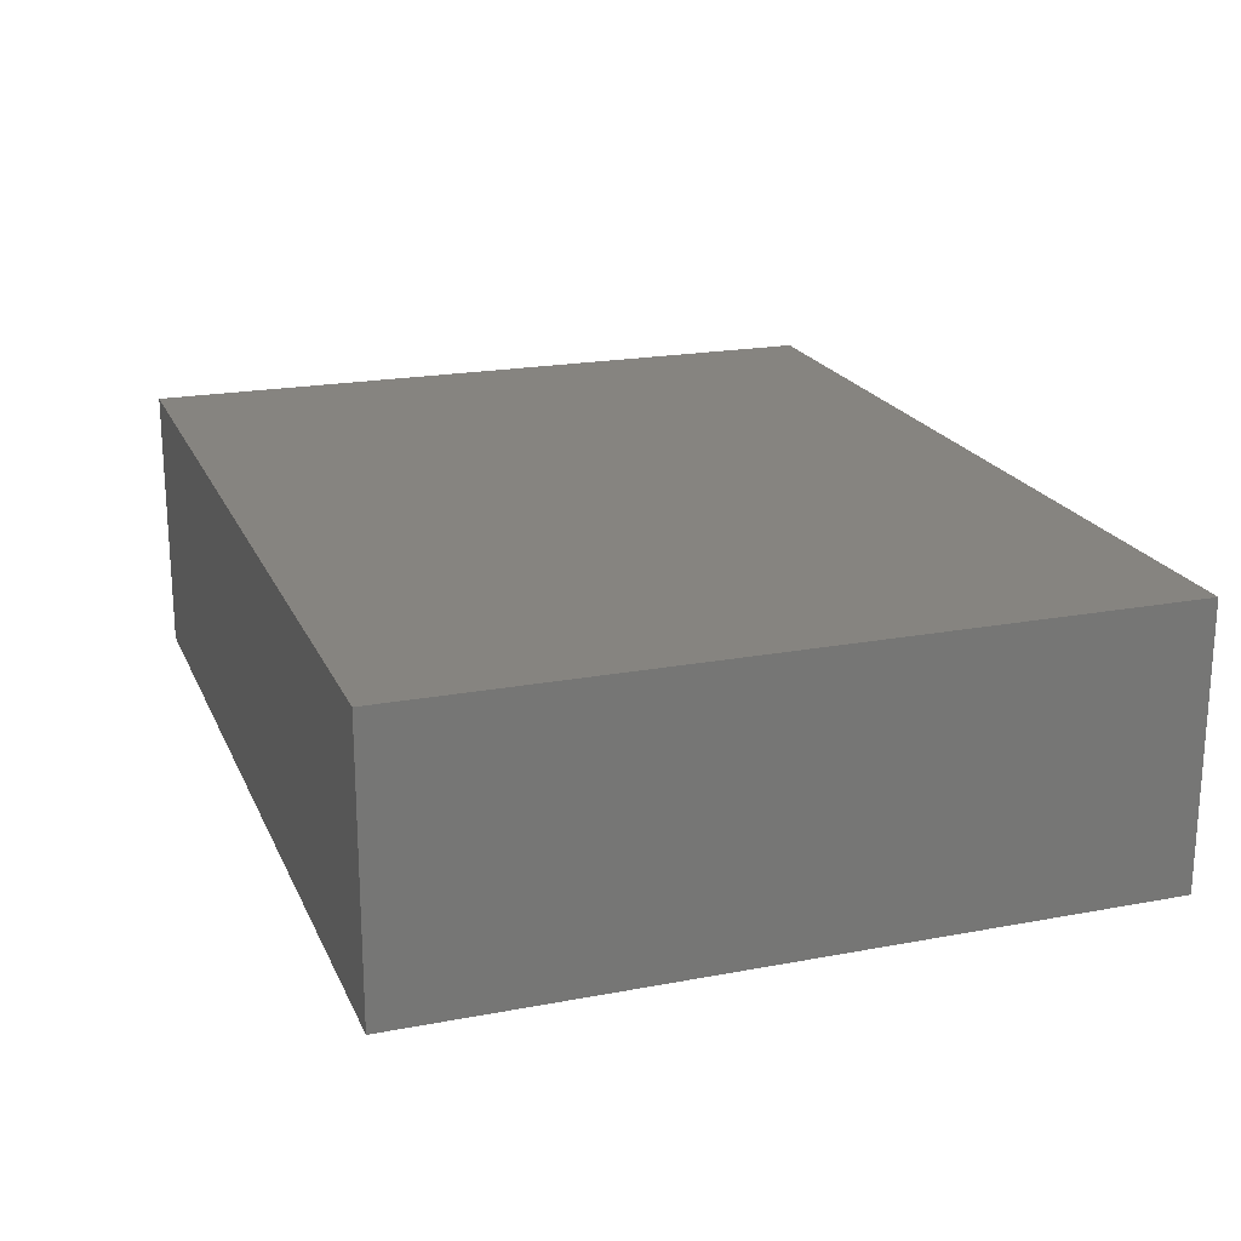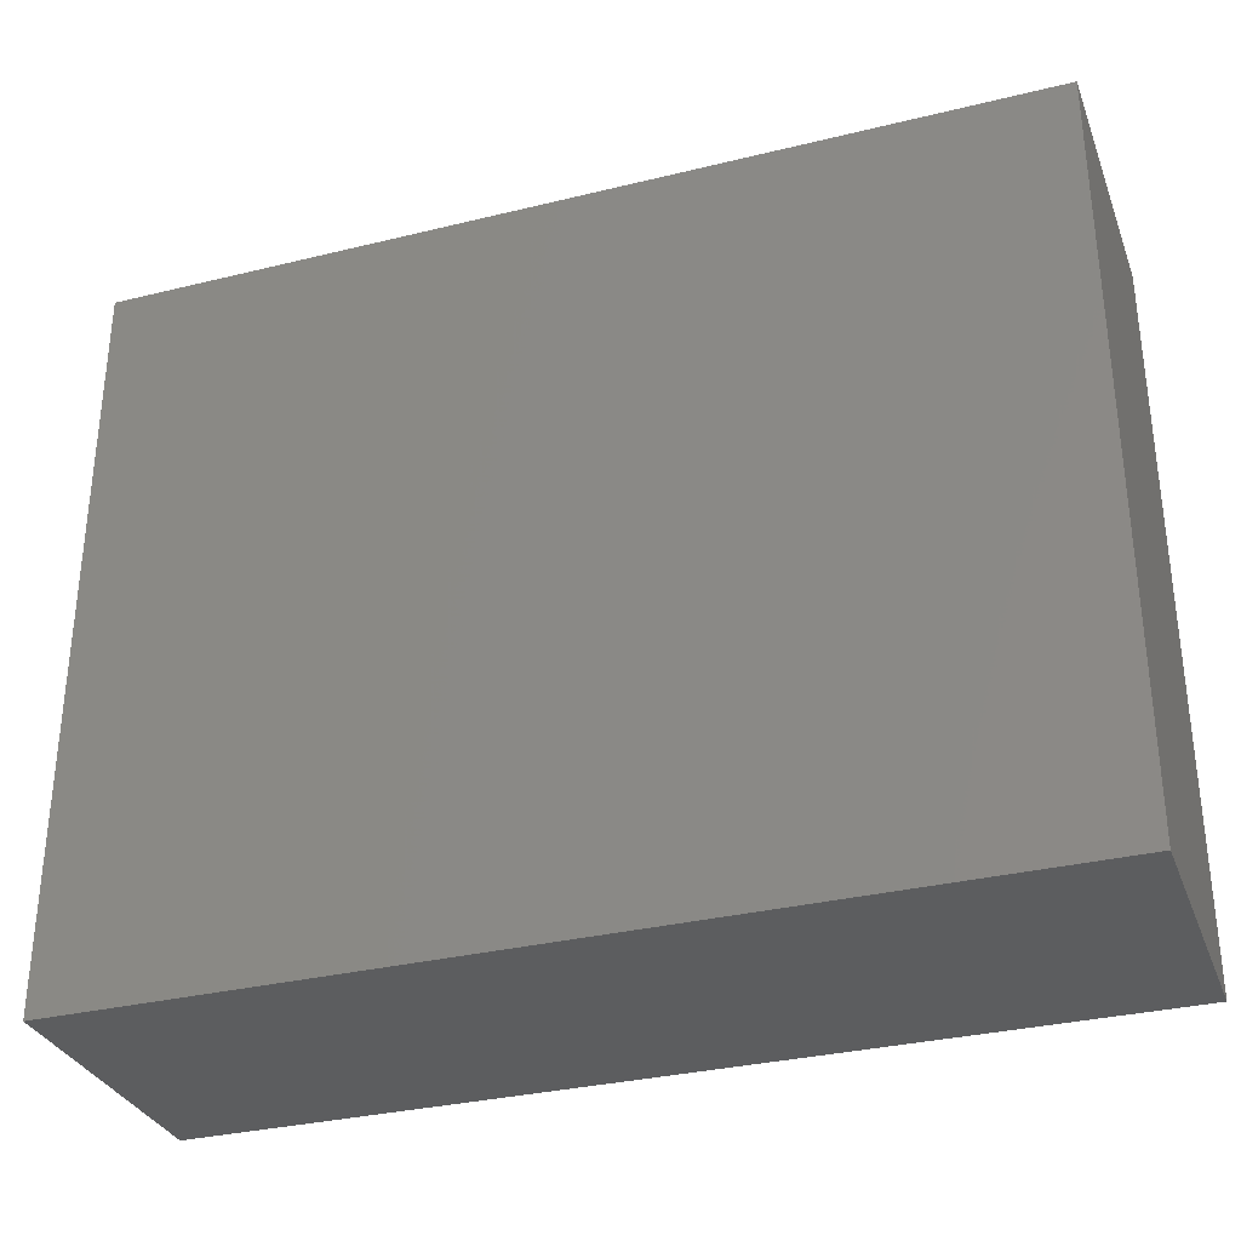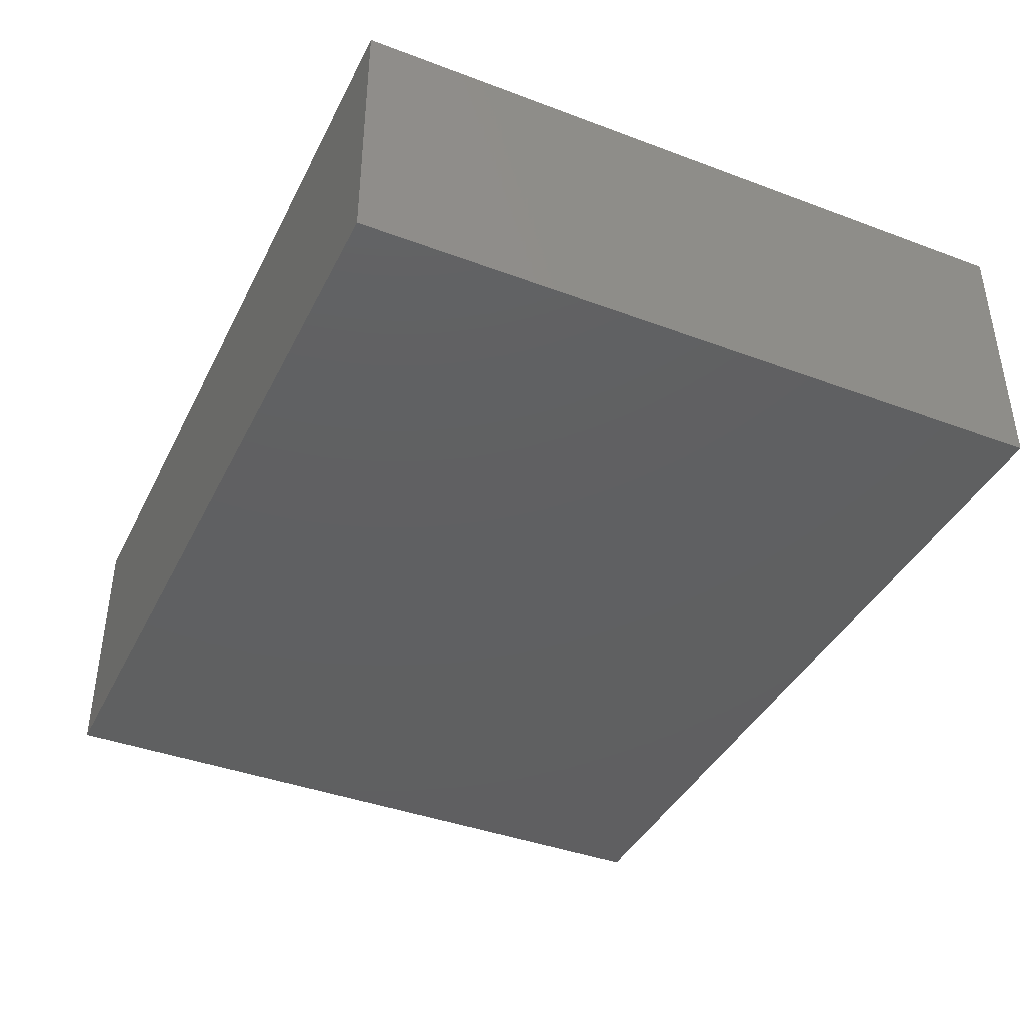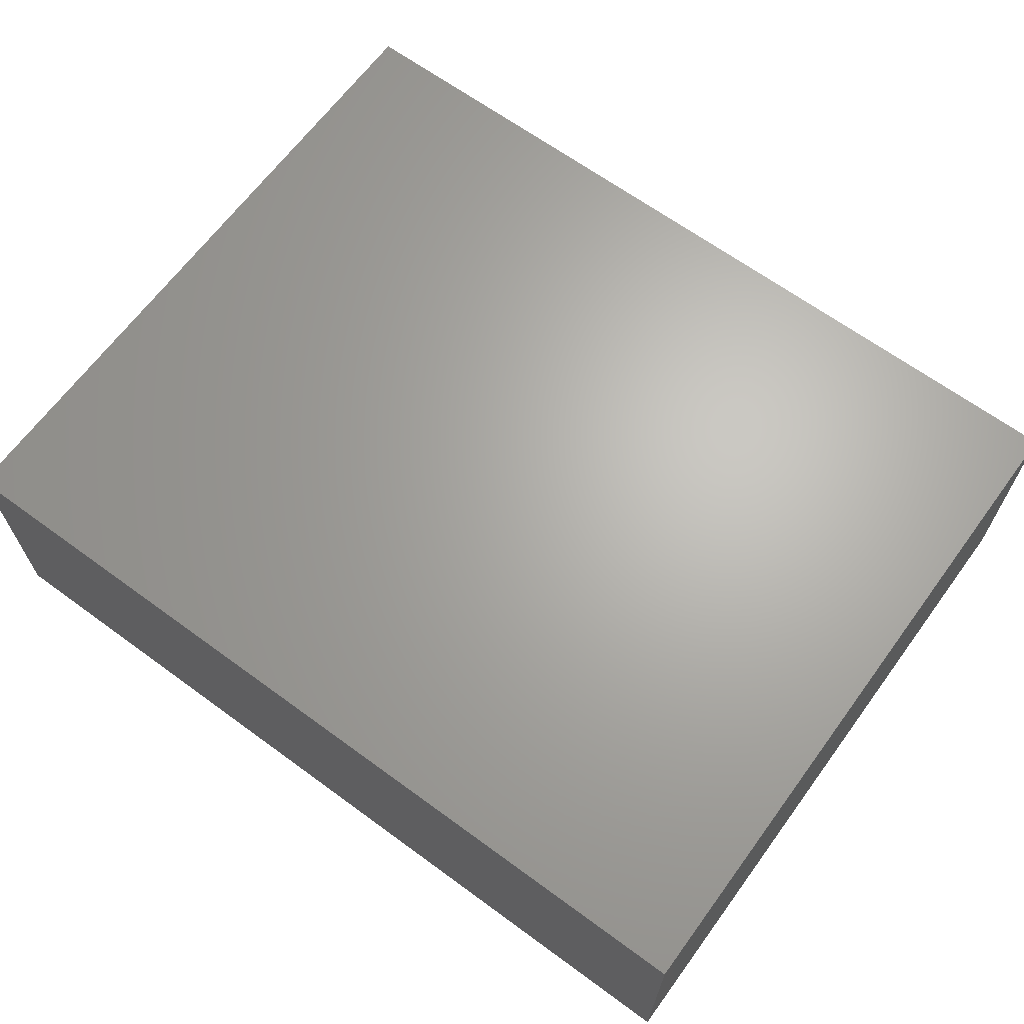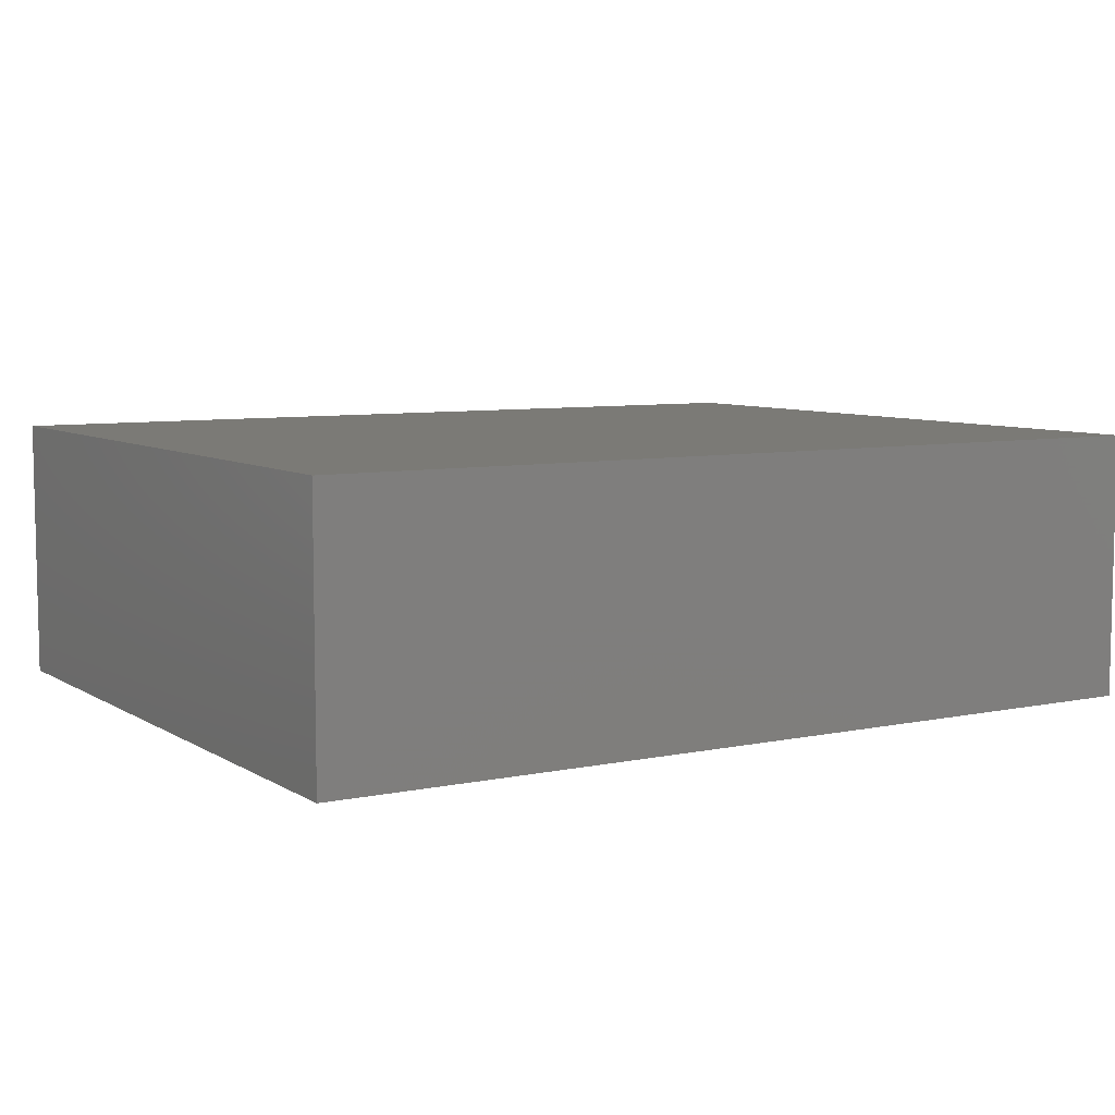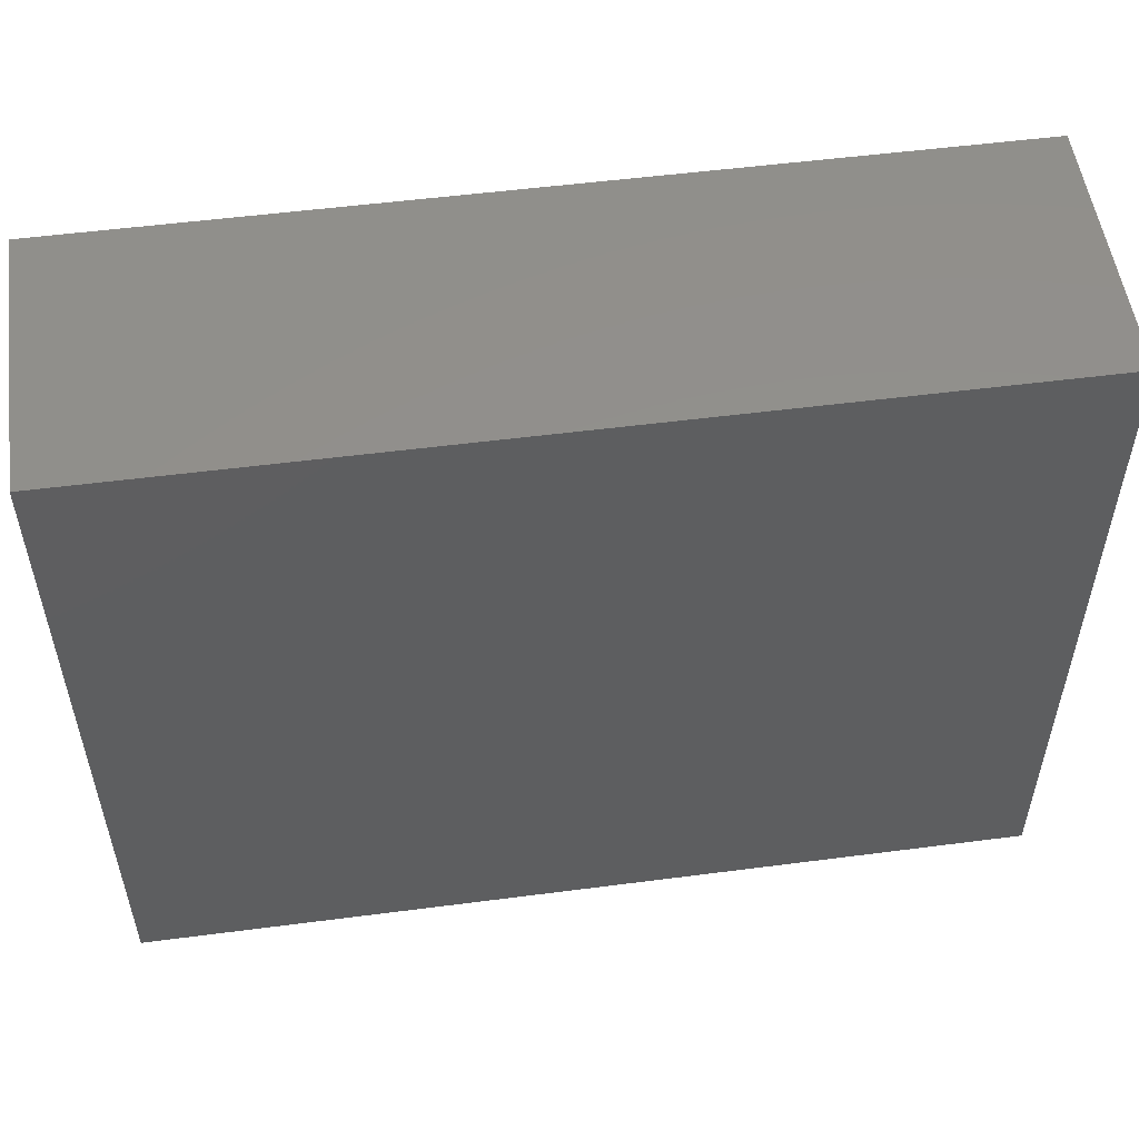
<metadata>
{"format":"stl","ext":"stl","renderer":"f3d","projection":"perspective","resolution":1024,"background":"white","views":[{"elev":20.4,"azim":-109.0,"up":"+Z"},{"elev":-32.1,"azim":19.0,"up":"+Y"},{"elev":-40.4,"azim":-114.7,"up":"+Z"},{"elev":65.9,"azim":-143.7,"up":"+Z"},{"elev":7.2,"azim":148.7,"up":"+Z"},{"elev":53.2,"azim":172.1,"up":"+Y"}]}
</metadata>
<code>
# stl→obj: 37 verts, 58 faces
v 0 0 0
v 0 0 30
v 0 80 0
v 0 80 30
v 100 0 0
v 100 0 30
v 100 80 0
v 100 80 30
v 27.94 15.24 10.57
v 8.89 15.24 10.57
v 8.89 14.67 10
v 27.71 14.67 10
v 8.89 15.81 10
v 8.89 15.24 9.434
v 27.94 15.81 10
v 27.94 15.24 9.434
v 30.48 12.7 10.57
v 30.08 12.3 10
v 28.34 15.64 10
v 30.88 13.1 10
v 30.48 12.7 9.434
v 27.94 5.08 20.57
v 8.89 5.08 20.57
v 8.89 4.514 20
v 27.94 4.514 20
v 8.89 5.646 20
v 8.89 5.08 19.43
v 27.94 5.646 20
v 27.94 5.08 19.43
v 27.54 5.48 10
v 30.08 8.02 10
v 27.94 5.08 9.434
v 30.48 7.62 9.434
v 27.94 5.08 10.57
v 30.48 7.62 10.57
v 28.34 4.68 10
v 30.88 7.22 10
f 1 2 3
f 3 2 4
f 2 1 5
f 6 2 5
f 1 3 5
f 5 3 7
f 3 4 7
f 7 4 8
f 4 2 6
f 8 4 6
f 6 5 7
f 8 6 7
f 9 10 11
f 12 9 11
f 10 13 11
f 11 13 14
f 10 9 13
f 13 9 15
f 9 16 15
f 9 12 17
f 17 12 18
f 12 11 14
f 16 12 14
f 13 15 14
f 14 15 16
f 16 9 19
f 19 9 20
f 20 9 17
f 17 18 21
f 20 17 21
f 12 16 18
f 18 16 21
f 16 19 21
f 21 19 20
f 22 23 24
f 25 22 24
f 23 26 24
f 24 26 27
f 23 22 26
f 26 22 28
f 28 22 25
f 29 28 25
f 25 24 27
f 29 25 27
f 26 28 27
f 27 28 29
f 30 31 32
f 32 31 33
f 31 30 34
f 35 31 34
f 30 32 34
f 34 32 36
f 32 33 36
f 36 33 37
f 33 31 35
f 37 33 35
f 35 34 36
f 37 35 36

</code>
